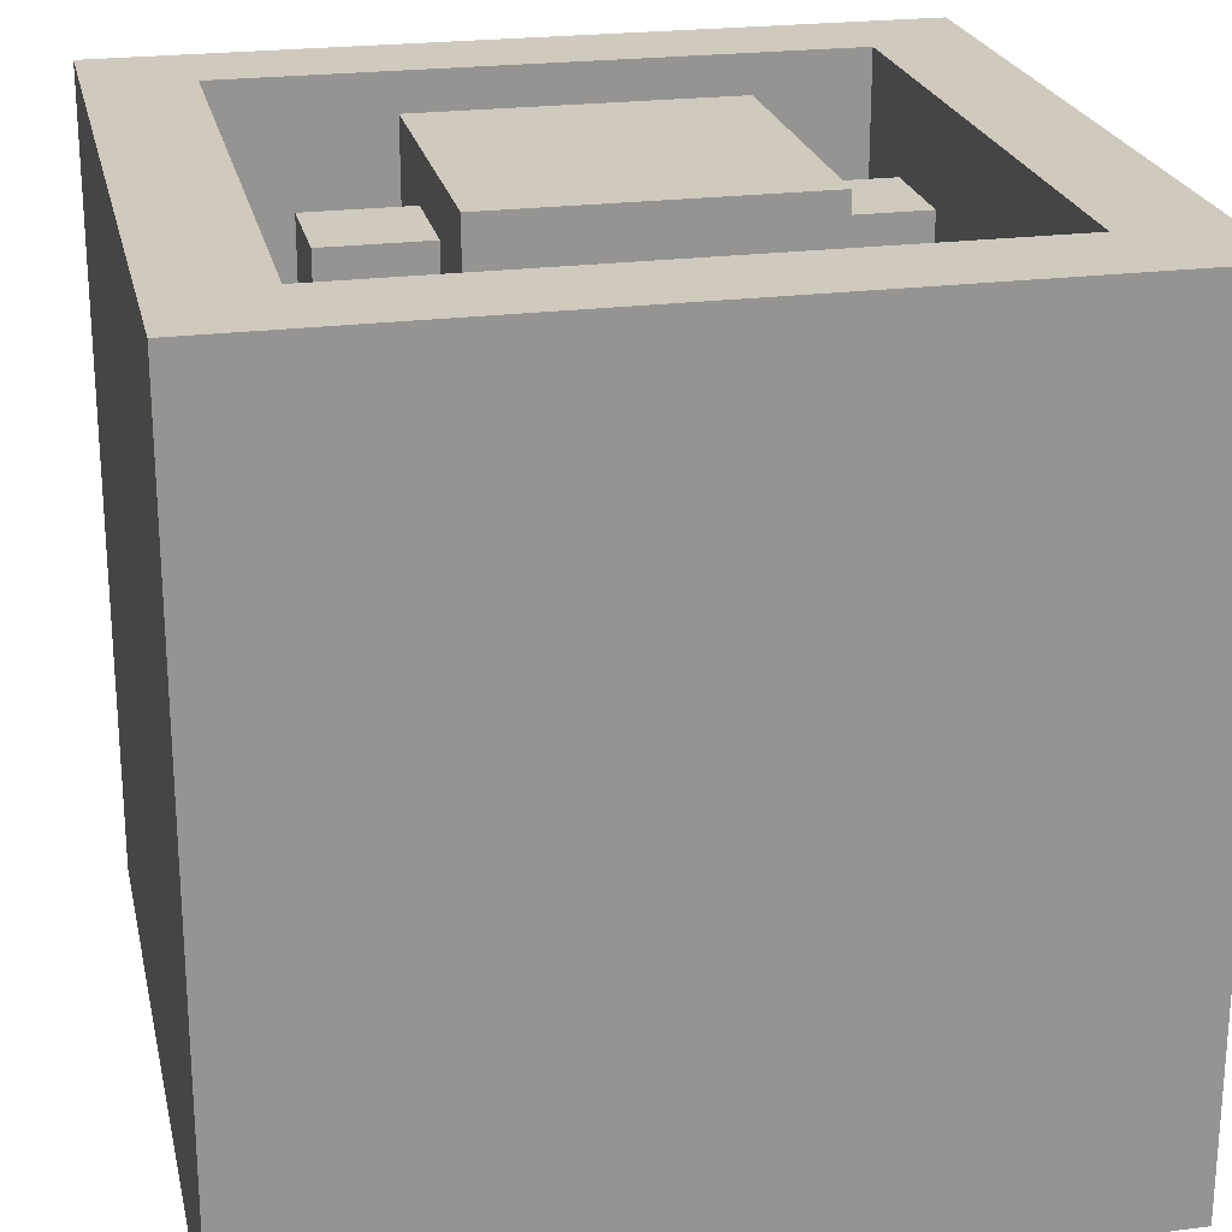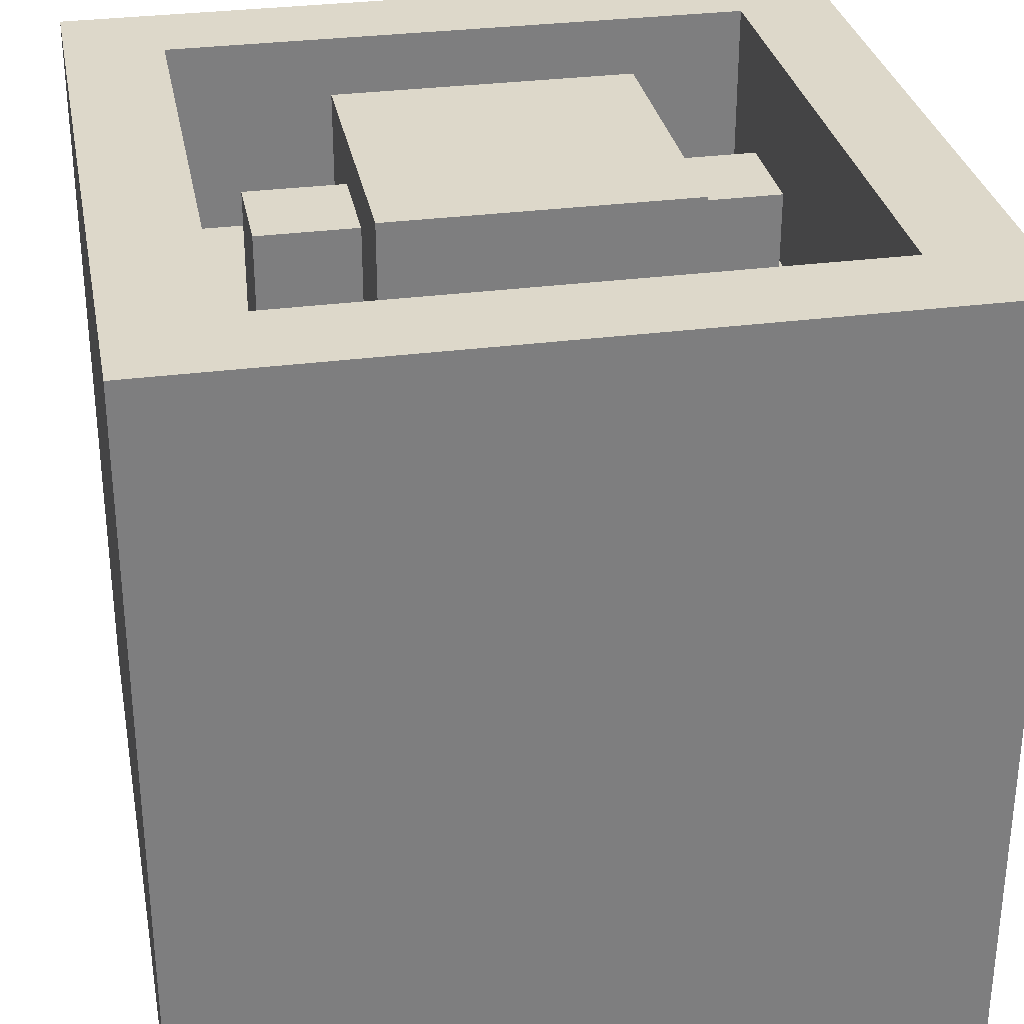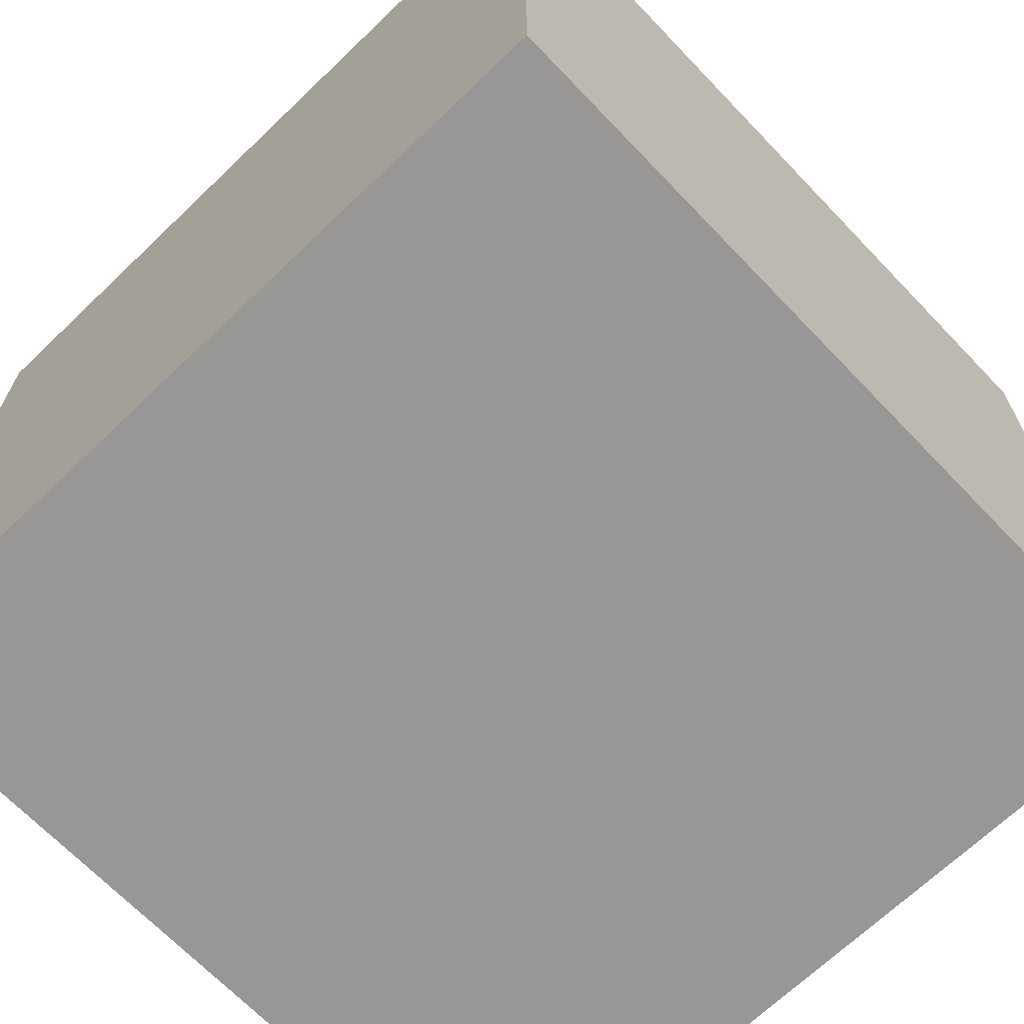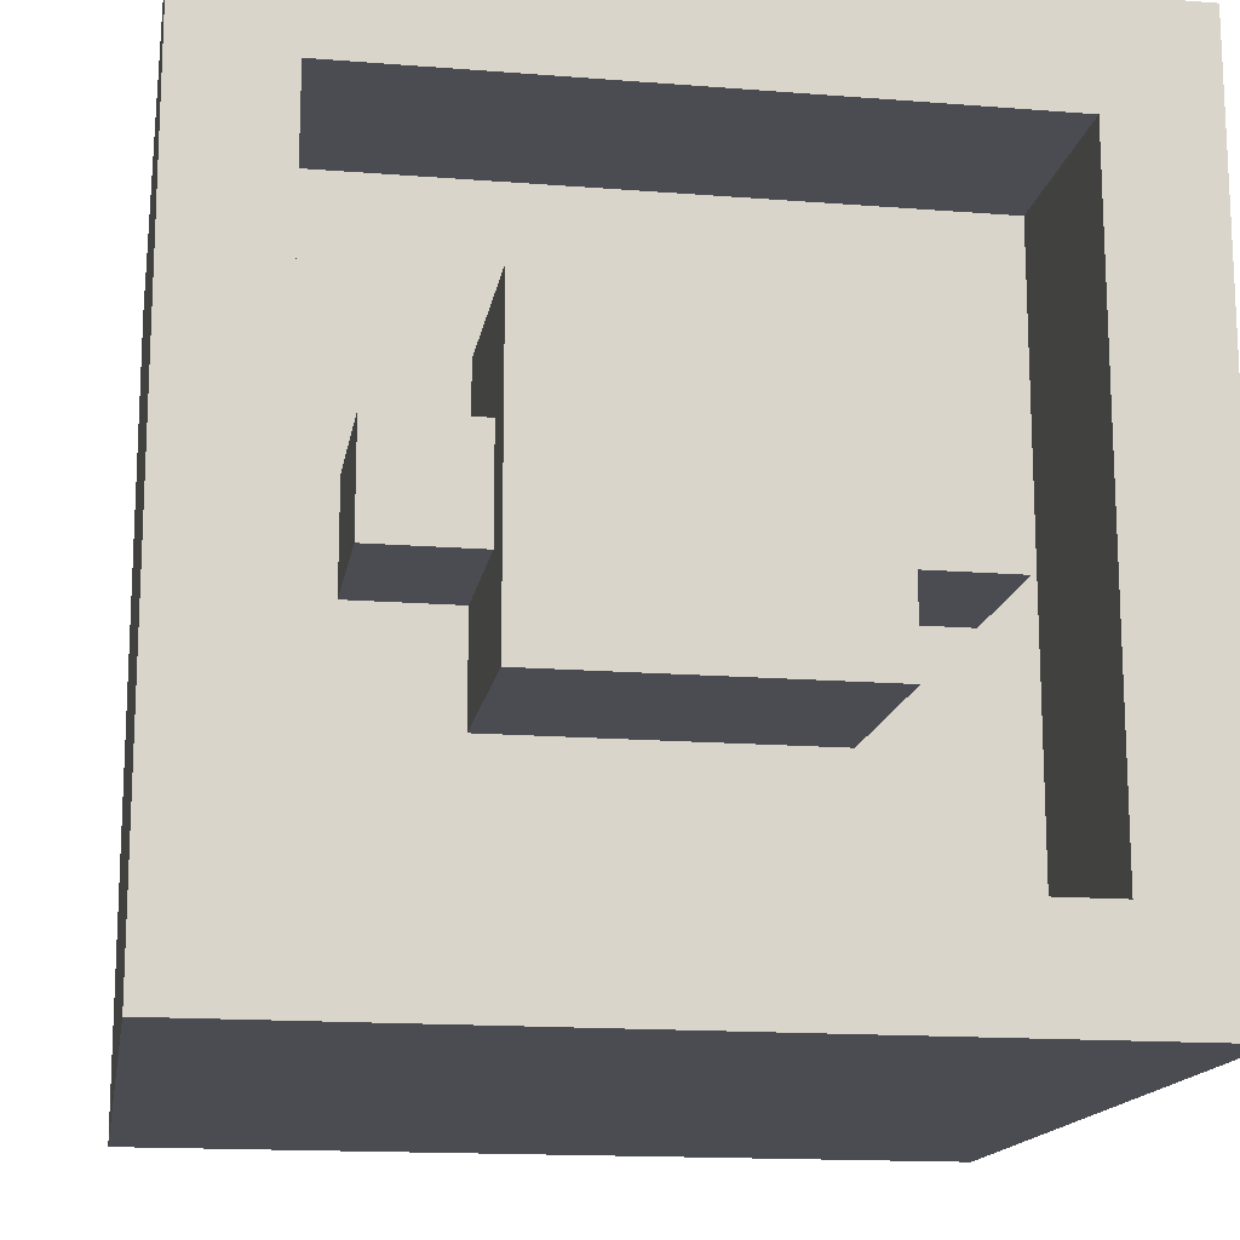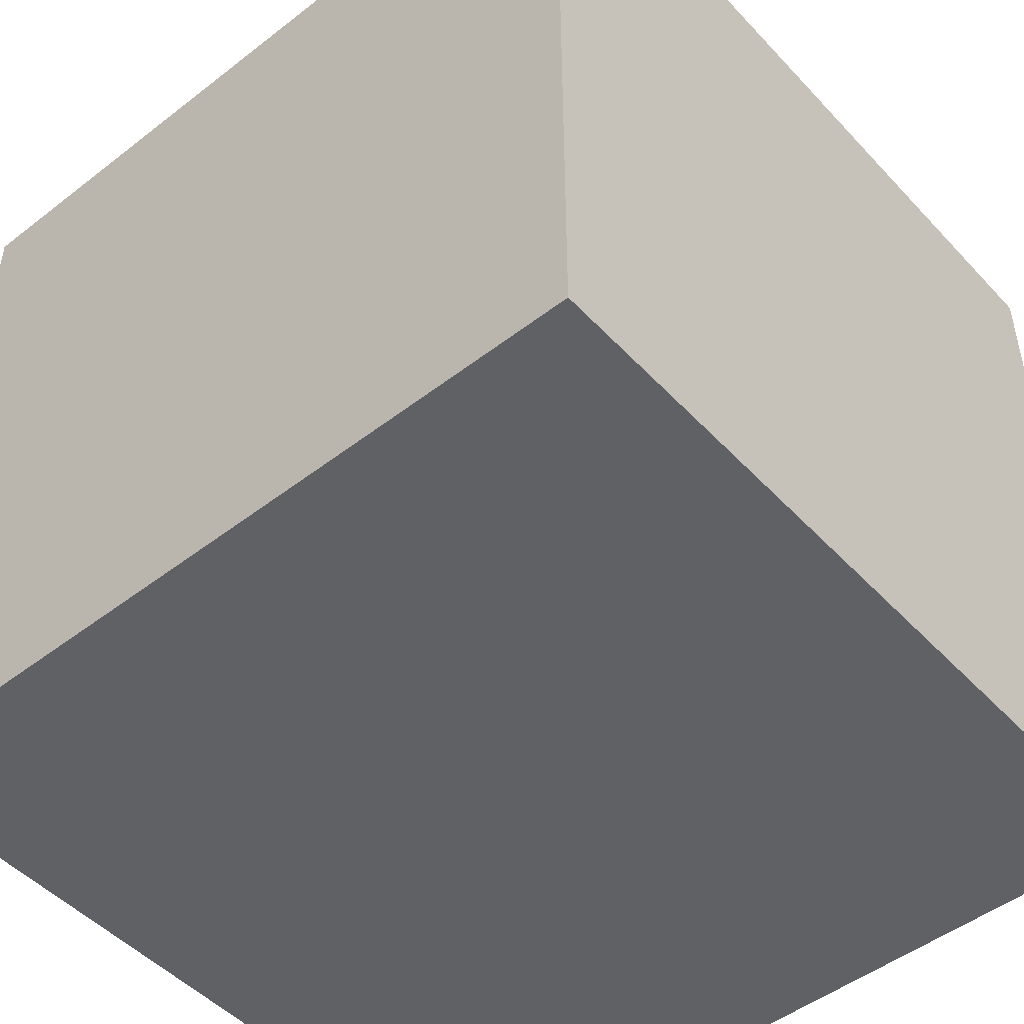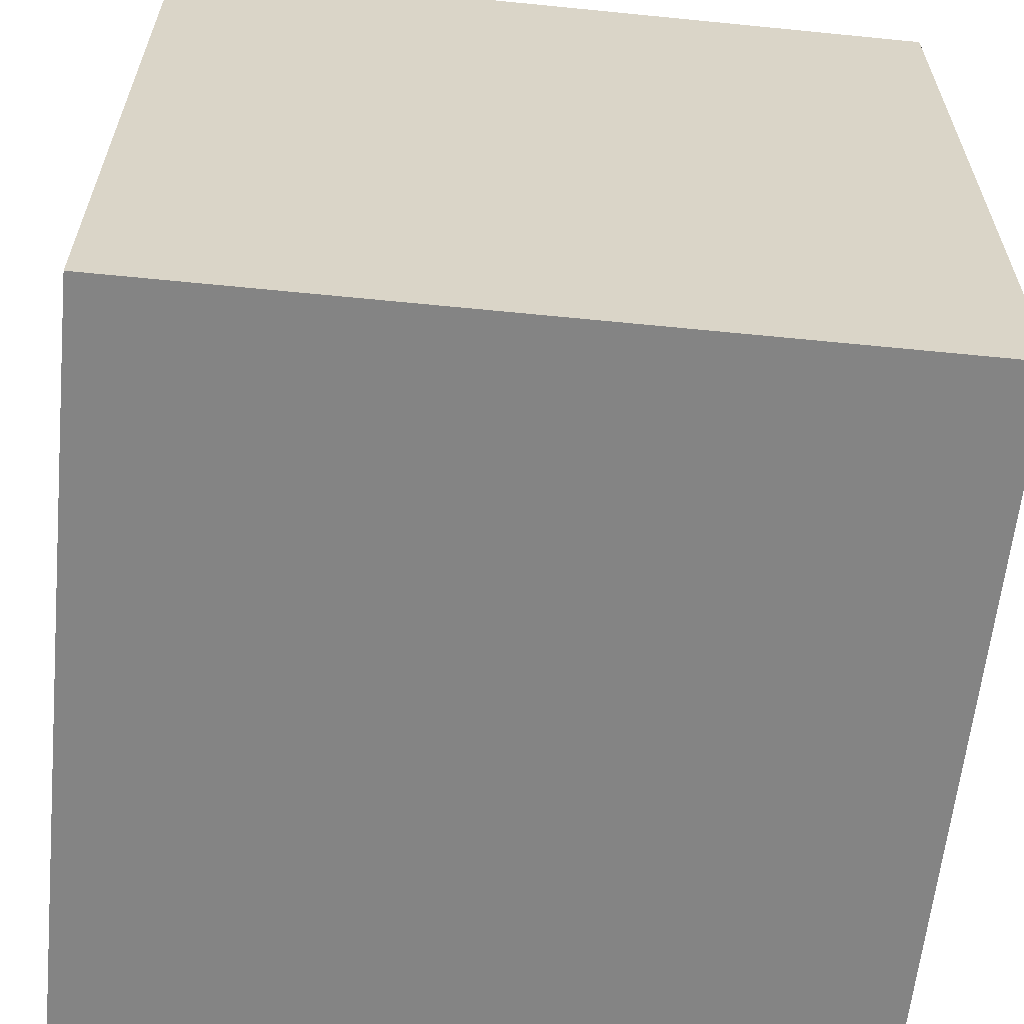
<metadata>
{"format":"obj","ext":"obj","renderer":"f3d","projection":"perspective","resolution":1024,"background":"white","views":[{"elev":23.1,"azim":-12.3,"up":"+Y"},{"elev":31.0,"azim":169.3,"up":"+Y"},{"elev":-68.2,"azim":43.8,"up":"+Y"},{"elev":-15.5,"azim":170.6,"up":"+Z"},{"elev":-48.9,"azim":130.7,"up":"+Y"},{"elev":-61.3,"azim":-5.8,"up":"+Y"}]}
</metadata>
<code>
o fbBody
v 0.875 1 0.875
v 1 1 1
v 1 1 0
v 1 0 1
v 1 0 0
v 0 1 1
v 0 1 0
v 0 0 1
v 0 0 0
v 0.875 1 0.125
v 0.125 1 0.125
v 0.125 1 0.875
v 0.875 0.75 0.875
v 0.875 0.75 0.125
v 0.125 0.75 0.125
v 0.125 0.75 0.875
f 5 3 2 4
f 8 6 7 9
f 5 4 8 9
f 4 2 6 8
f 9 7 3 5
f 10 1 2 3
f 11 10 3 7
f 12 11 7 6
f 1 12 6 2
f 13 14 15 16
f 15 11 12 16
f 14 10 11 15
f 13 1 10 14
f 16 12 1 13
o mainPipe
v 0.6875 1 0.6875
v 0.6875 1 0.3125
v 0.6875 0.75 0.6875
v 0.6875 0.75 0.3125
v 0.3125 1 0.3125
v 0.3125 1 0.6875
v 0.3125 0.75 0.3125
v 0.3125 0.75 0.6875
f 20 23 21 18
f 19 20 18 17
f 24 19 17 22
f 23 24 22 21
f 22 17 18 21
o sidePipe2
v 0.8125 0.9375 0.5625
v 0.8125 0.9375 0.4375
v 0.8125 0.75 0.5625
v 0.8125 0.75 0.4375
v 0.6875 0.9375 0.4375
v 0.6875 0.9375 0.5625
v 0.6875 0.75 0.4375
v 0.6875 0.75 0.5625
f 28 31 29 26
f 27 28 26 25
f 32 27 25 30
f 30 25 26 29
o sidePipe1
v 0.3125 0.9375 0.5625
v 0.3125 0.9375 0.4375
v 0.3125 0.75 0.5625
v 0.3125 0.75 0.4375
v 0.1875 0.9375 0.4375
v 0.1875 0.9375 0.5625
v 0.1875 0.75 0.4375
v 0.1875 0.75 0.5625
f 36 39 37 34
f 40 35 33 38
f 39 40 38 37
f 38 33 34 37

</code>
